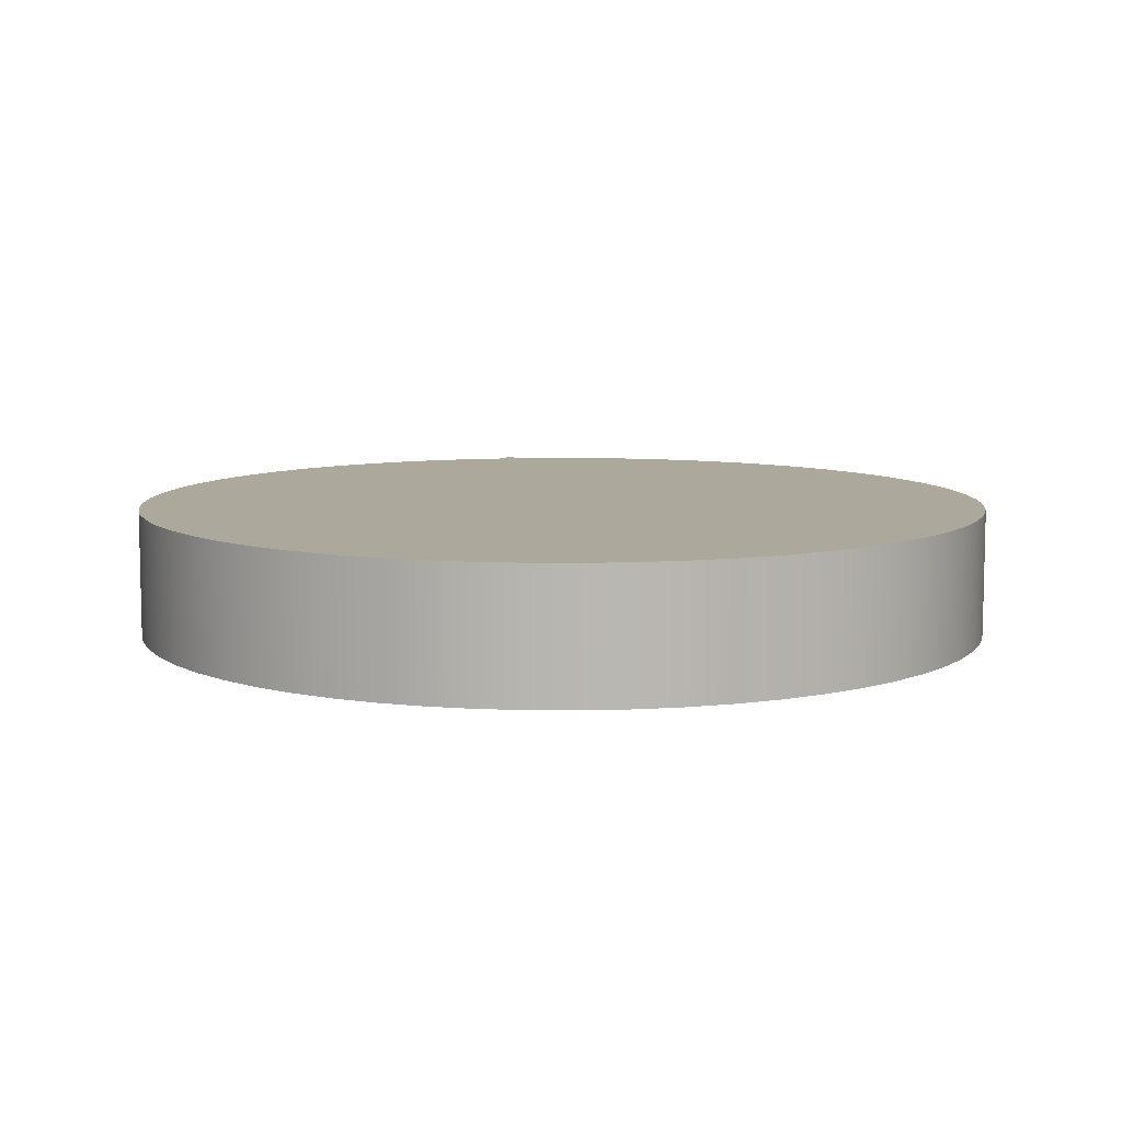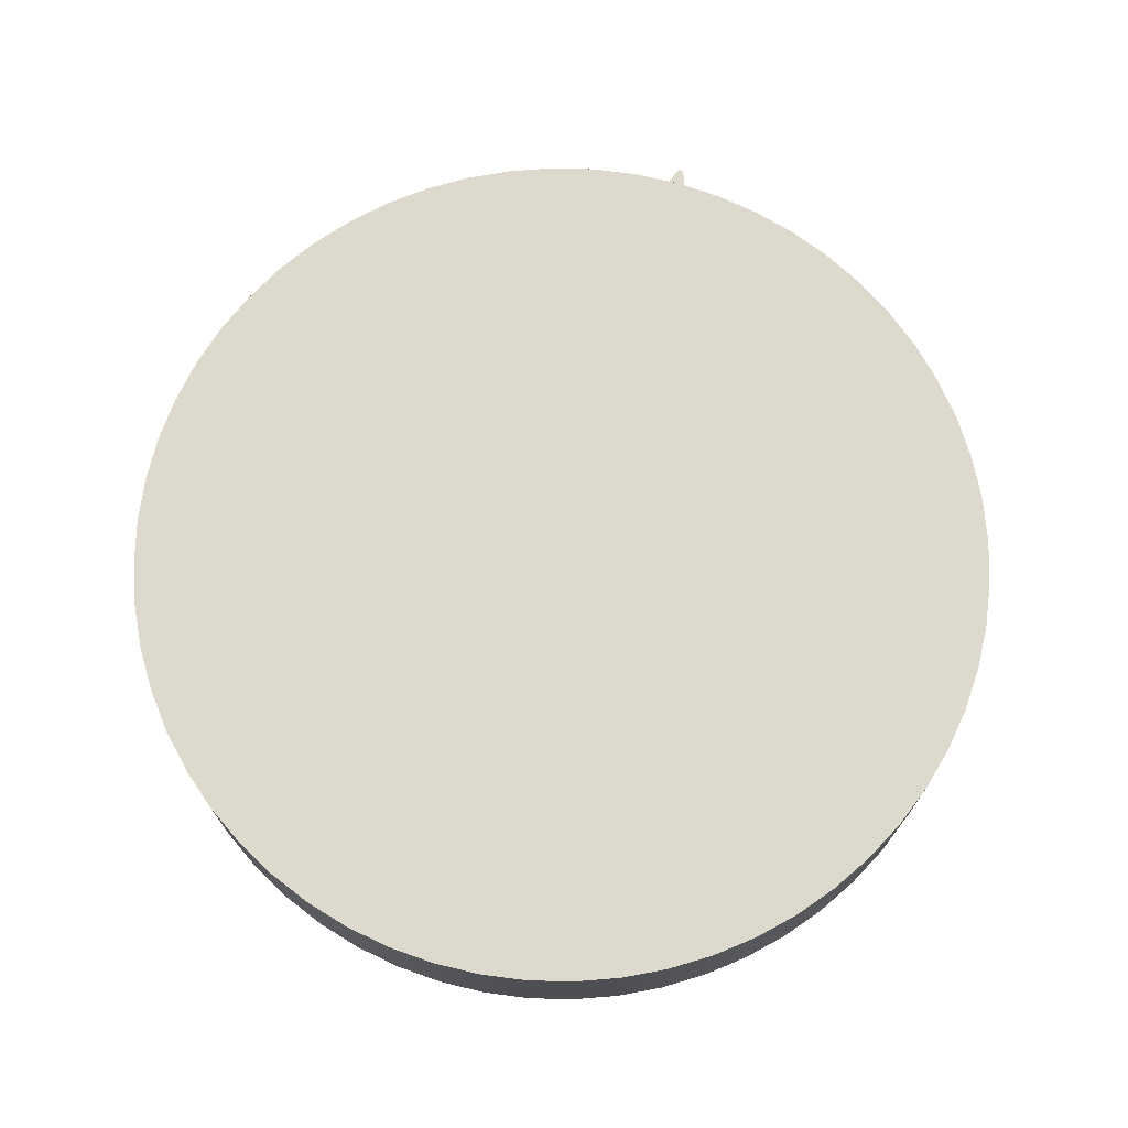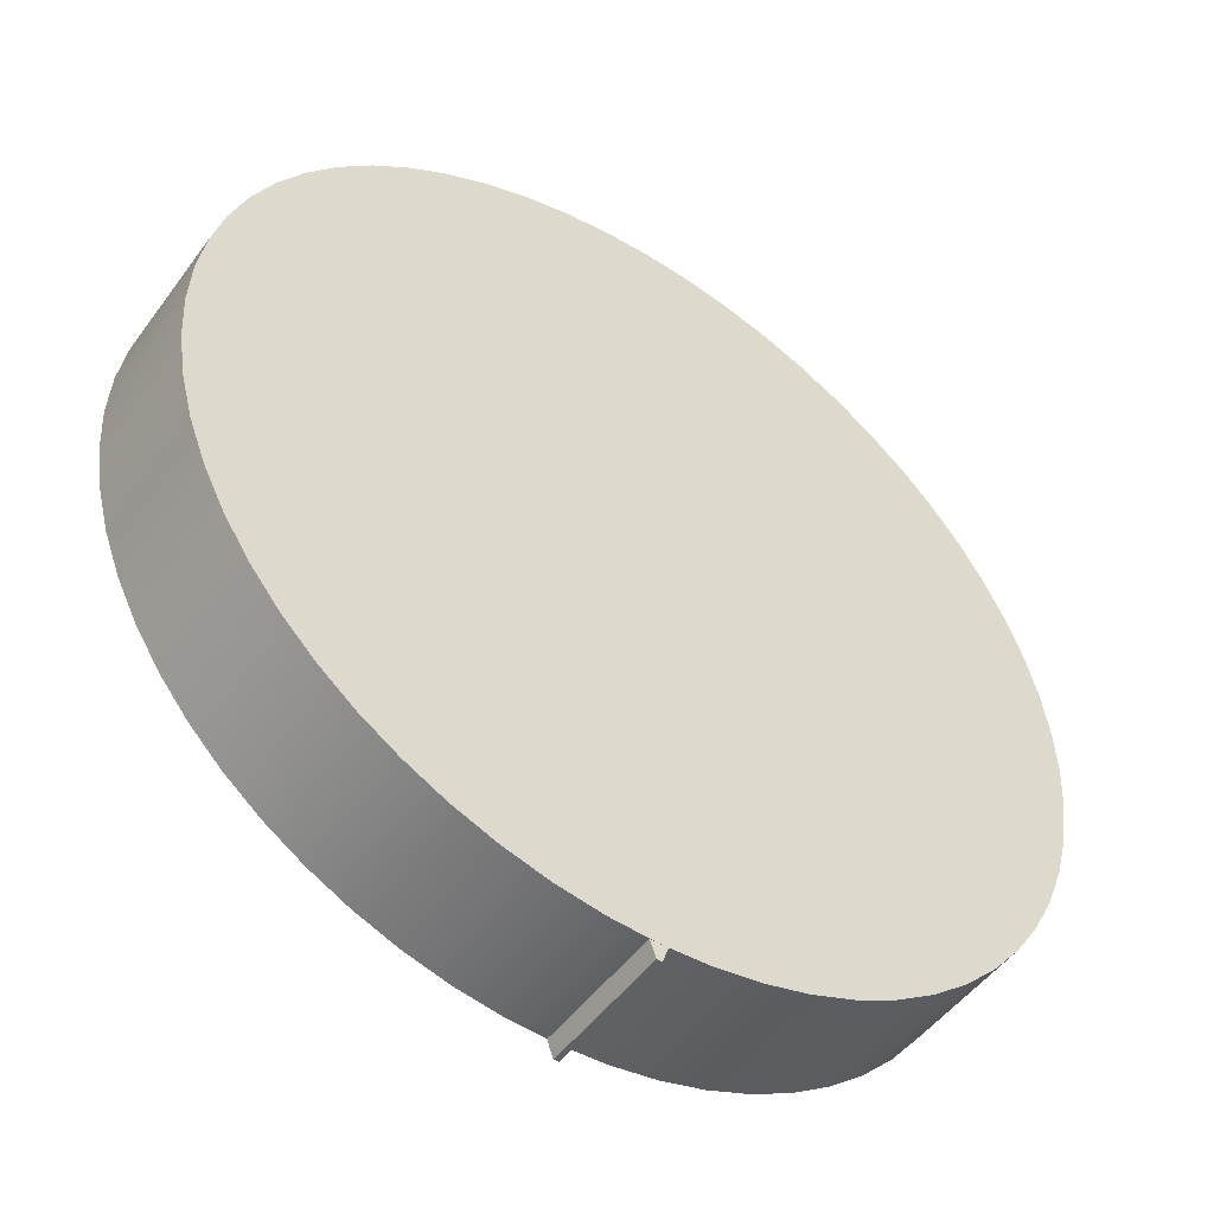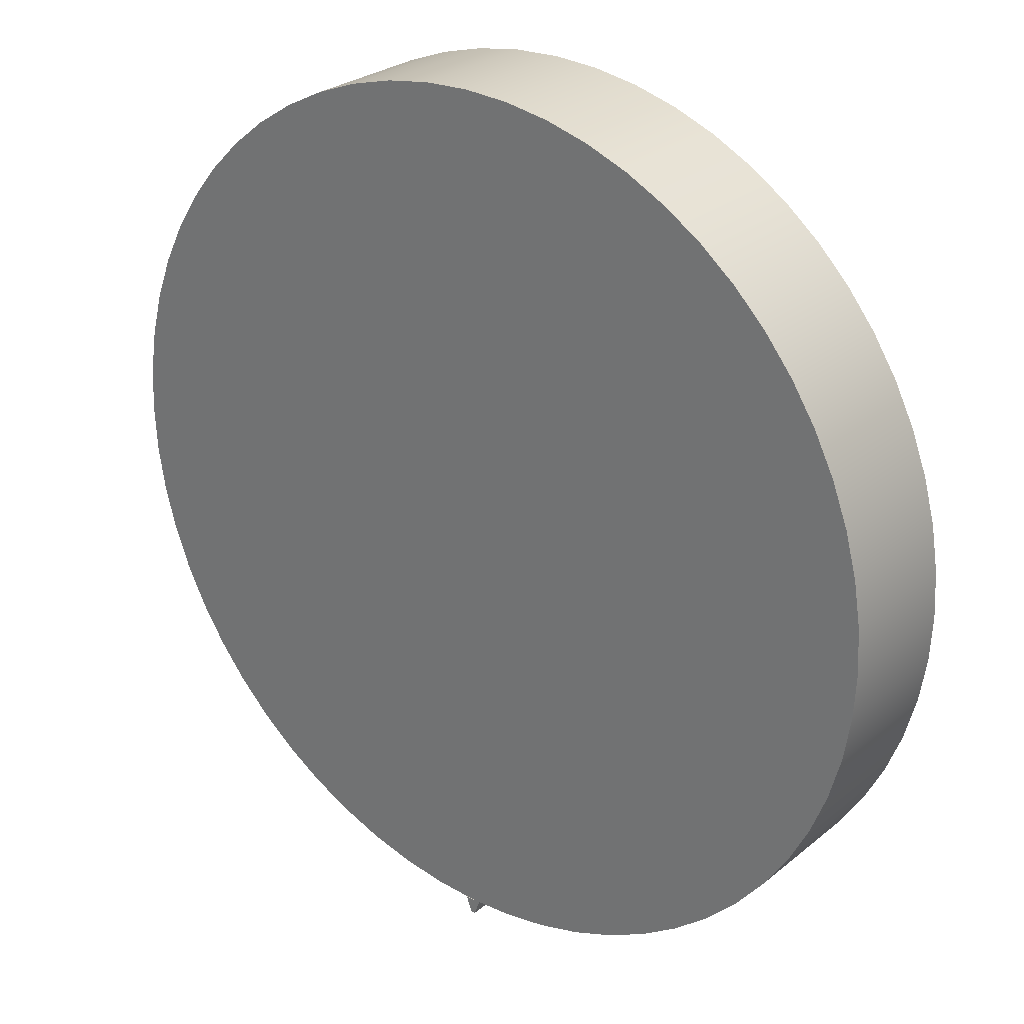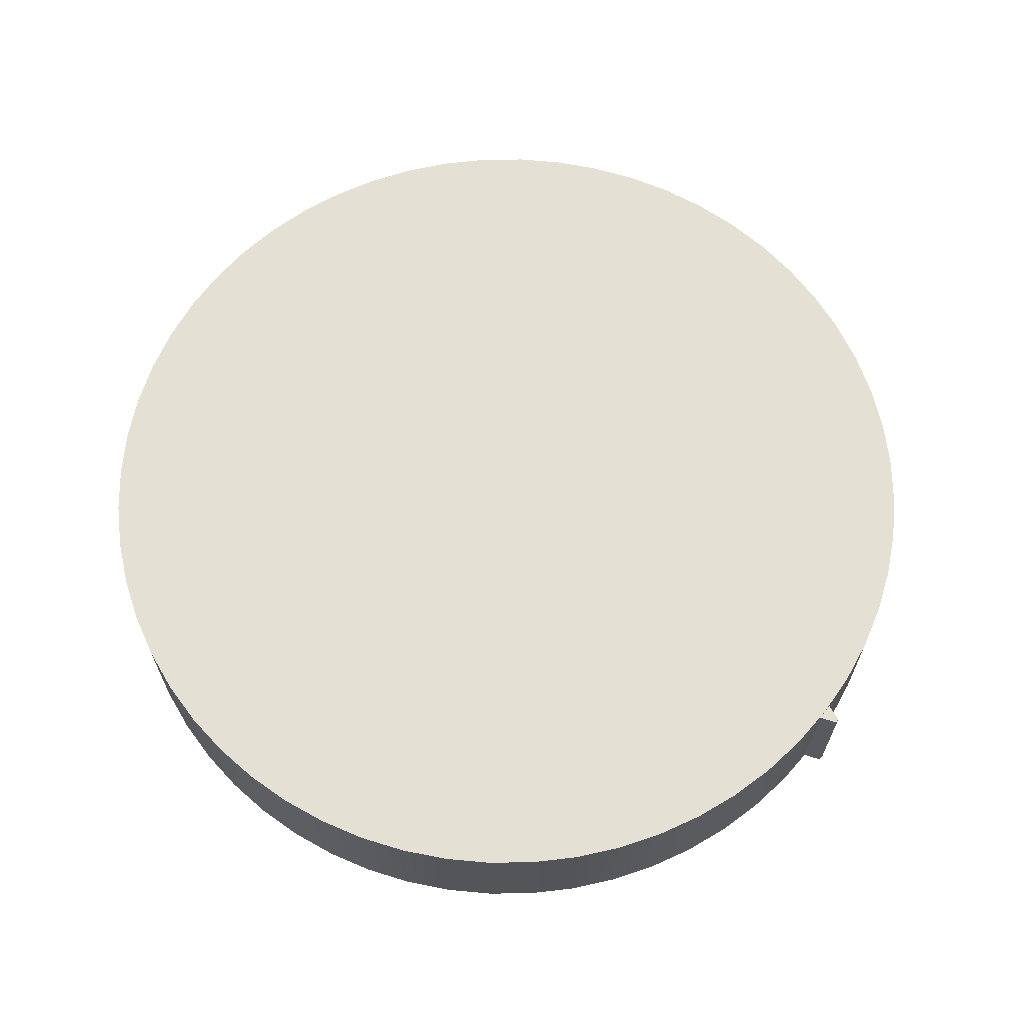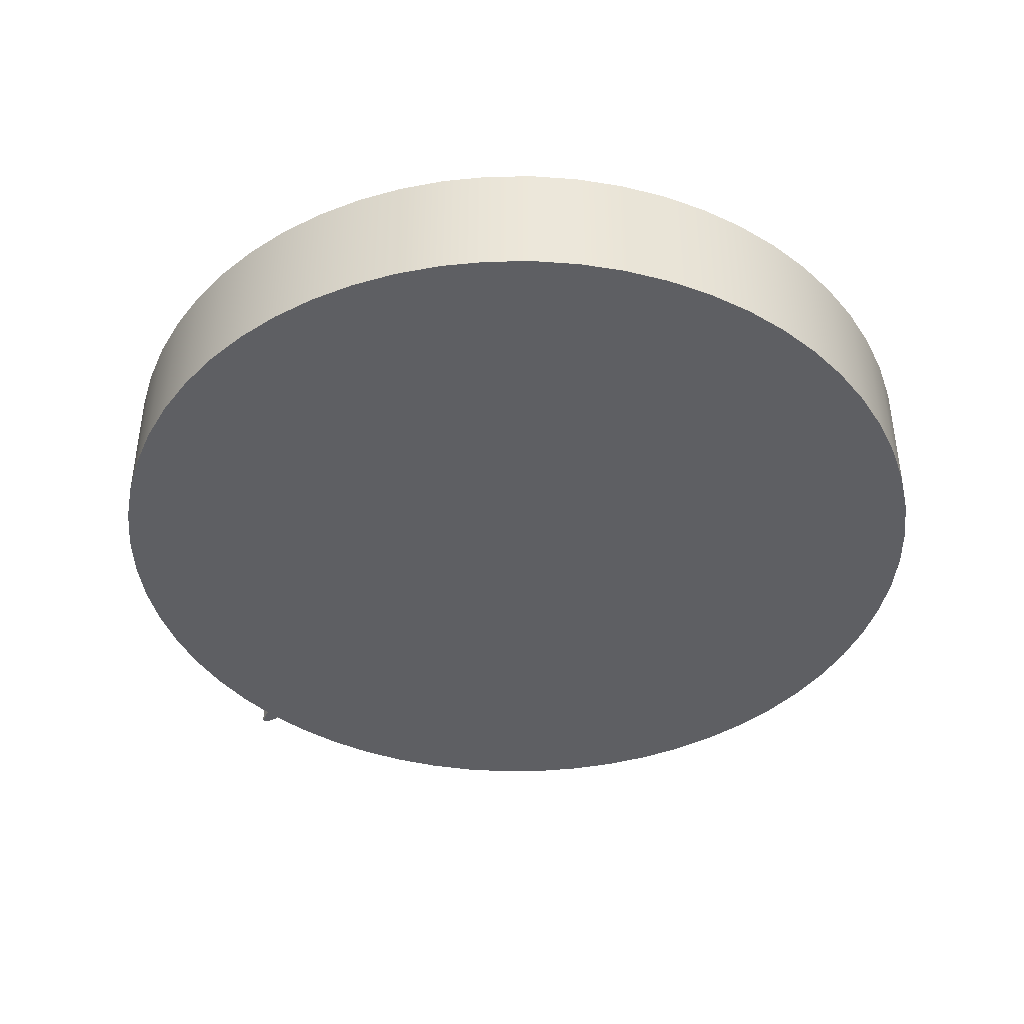
<metadata>
{"format":"obj","ext":"obj","renderer":"f3d","projection":"perspective","resolution":1024,"background":"white","views":[{"elev":8.5,"azim":-8.3,"up":"+Y"},{"elev":71.9,"azim":16.5,"up":"+Y"},{"elev":-49.6,"azim":145.3,"up":"+Z"},{"elev":27.2,"azim":-141.0,"up":"+Z"},{"elev":65.5,"azim":128.3,"up":"+Y"},{"elev":-41.6,"azim":-44.0,"up":"+Y"}]}
</metadata>
<code>
v -2.7 0 3.307e-16
v -2.685 0 -0.2822
v -2.641 0 -0.5614
v -2.568 0 -0.8343
v -2.467 0 -1.098
v -2.338 0 -1.35
v -2.184 0 -1.587
v -2.006 0 -1.807
v -1.807 0 -2.006
v -1.587 0 -2.184
v -1.35 0 -2.338
v -1.098 0 -2.467
v -0.8343 0 -2.568
v -0.5614 0 -2.641
v -0.2822 0 -2.685
v 1.653e-16 0 -2.7
v 0.2822 0 -2.685
v 0.5614 0 -2.641
v 0.8343 0 -2.568
v 1.098 0 -2.467
v 1.35 0 -2.338
v 1.587 0 -2.184
v 1.807 0 -2.006
v 2.006 0 -1.807
v 2.184 0 -1.587
v 2.338 0 -1.35
v 2.467 0 -1.098
v 2.568 0 -0.8343
v 2.641 0 -0.5614
v 2.685 0 -0.2822
v 2.7 0 0
v 2.685 0 0.2822
v 2.641 0 0.5614
v 2.568 0 0.8343
v 2.467 0 1.098
v 2.338 0 1.35
v 2.184 0 1.587
v 2.006 0 1.807
v 1.807 0 2.006
v 1.587 0 2.184
v 1.35 0 2.338
v 1.098 0 2.467
v 0.8343 0 2.568
v 0.5614 0 2.641
v 0.2822 0 2.685
v 1.653e-16 0 2.7
v -0.2822 0 2.685
v -0.5614 0 2.641
v -0.8343 0 2.568
v -1.098 0 2.467
v -1.35 0 2.338
v -1.587 0 2.184
v -1.807 0 2.006
v -2.006 0 1.807
v -2.184 0 1.587
v -2.338 0 1.35
v -2.467 0 1.098
v -2.568 0 0.8343
v -2.641 0 0.5614
v -2.685 0 0.2822
v -2.7 0.8 3.307e-16
v -2.685 0.8 0.2822
v -2.641 0.8 0.5614
v -2.568 0.8 0.8343
v -2.467 0.8 1.098
v -2.338 0.8 1.35
v -2.184 0.8 1.587
v -2.006 0.8 1.807
v -1.807 0.8 2.006
v -1.587 0.8 2.184
v -1.35 0.8 2.338
v -1.098 0.8 2.467
v -0.8343 0.8 2.568
v -0.5614 0.8 2.641
v -0.2822 0.8 2.685
v 1.653e-16 0.8 2.7
v 0.2822 0.8 2.685
v 0.5614 0.8 2.641
v 0.8343 0.8 2.568
v 1.098 0.8 2.467
v 1.35 0.8 2.338
v 1.587 0.8 2.184
v 1.807 0.8 2.006
v 2.006 0.8 1.807
v 2.184 0.8 1.587
v 2.338 0.8 1.35
v 2.467 0.8 1.098
v 2.568 0.8 0.8343
v 2.641 0.8 0.5614
v 2.685 0.8 0.2822
v 2.7 0.8 0
v 2.685 0.8 -0.2822
v 2.641 0.8 -0.5614
v 2.568 0.8 -0.8343
v 2.467 0.8 -1.098
v 2.338 0.8 -1.35
v 2.184 0.8 -1.587
v 2.006 0.8 -1.807
v 1.807 0.8 -2.006
v 1.587 0.8 -2.184
v 1.35 0.8 -2.338
v 1.098 0.8 -2.467
v 0.8343 0.8 -2.568
v 0.5614 0.8 -2.641
v 0.2822 0.8 -2.685
v 1.653e-16 0.8 -2.7
v -0.2822 0.8 -2.685
v -0.5614 0.8 -2.641
v -0.8343 0.8 -2.568
v -1.098 0.8 -2.467
v -1.35 0.8 -2.338
v -1.587 0.8 -2.184
v -1.807 0.8 -2.006
v -2.006 0.8 -1.807
v -2.184 0.8 -1.587
v -2.338 0.8 -1.35
v -2.467 0.8 -1.098
v -2.568 0.8 -0.8343
v -2.641 0.8 -0.5614
v -2.685 0.8 -0.2822
v -2.7 0.8 3.307e-16
v -2.685 0.8 -0.2822
v -2.641 0.8 -0.5614
v -2.568 0.8 -0.8343
v -2.467 0.8 -1.098
v -2.338 0.8 -1.35
v -2.184 0.8 -1.587
v -2.006 0.8 -1.807
v -1.807 0.8 -2.006
v -1.587 0.8 -2.184
v -1.35 0.8 -2.338
v -1.098 0.8 -2.467
v -0.8343 0.8 -2.568
v -0.5614 0.8 -2.641
v -0.2822 0.8 -2.685
v 1.653e-16 0.8 -2.7
v 0.2822 0.8 -2.685
v 0.5614 0.8 -2.641
v 0.8343 0.8 -2.568
v 1.098 0.8 -2.467
v 1.35 0.8 -2.338
v 1.587 0.8 -2.184
v 1.807 0.8 -2.006
v 2.006 0.8 -1.807
v 2.184 0.8 -1.587
v 2.338 0.8 -1.35
v 2.467 0.8 -1.098
v 2.568 0.8 -0.8343
v 2.641 0.8 -0.5614
v 2.685 0.8 -0.2822
v 2.7 0.8 0
v 2.685 0.8 0.2822
v 2.641 0.8 0.5614
v 2.568 0.8 0.8343
v 2.467 0.8 1.098
v 2.338 0.8 1.35
v 2.184 0.8 1.587
v 2.006 0.8 1.807
v 1.807 0.8 2.006
v 1.587 0.8 2.184
v 1.35 0.8 2.338
v 1.098 0.8 2.467
v 0.8343 0.8 2.568
v 0.5614 0.8 2.641
v 0.2822 0.8 2.685
v 1.653e-16 0.8 2.7
v -0.2822 0.8 2.685
v -0.5614 0.8 2.641
v -0.8343 0.8 2.568
v -1.098 0.8 2.467
v -1.35 0.8 2.338
v -1.587 0.8 2.184
v -1.807 0.8 2.006
v -2.006 0.8 1.807
v -2.184 0.8 1.587
v -2.338 0.8 1.35
v -2.467 0.8 1.098
v -2.568 0.8 0.8343
v -2.641 0.8 0.5614
v -2.685 0.8 0.2822
v -2.7 0 3.307e-16
v -2.685 0 0.2822
v -2.641 0 0.5614
v -2.568 0 0.8343
v -2.467 0 1.098
v -2.338 0 1.35
v -2.184 0 1.587
v -2.006 0 1.807
v -1.807 0 2.006
v -1.587 0 2.184
v -1.35 0 2.338
v -1.098 0 2.467
v -0.8343 0 2.568
v -0.5614 0 2.641
v -0.2822 0 2.685
v 1.653e-16 0 2.7
v 0.2822 0 2.685
v 0.5614 0 2.641
v 0.8343 0 2.568
v 1.098 0 2.467
v 1.35 0 2.338
v 1.587 0 2.184
v 1.807 0 2.006
v 2.006 0 1.807
v 2.184 0 1.587
v 2.338 0 1.35
v 2.467 0 1.098
v 2.568 0 0.8343
v 2.641 0 0.5614
v 2.685 0 0.2822
v 2.7 0 0
v 2.685 0 -0.2822
v 2.641 0 -0.5614
v 2.568 0 -0.8343
v 2.467 0 -1.098
v 2.338 0 -1.35
v 2.184 0 -1.587
v 2.006 0 -1.807
v 1.807 0 -2.006
v 1.587 0 -2.184
v 1.35 0 -2.338
v 1.098 0 -2.467
v 0.8343 0 -2.568
v 0.5614 0 -2.641
v 0.2822 0 -2.685
v 1.653e-16 0 -2.7
v -0.2822 0 -2.685
v -0.5614 0 -2.641
v -0.8343 0 -2.568
v -1.098 0 -2.467
v -1.35 0 -2.338
v -1.587 0 -2.184
v -1.807 0 -2.006
v -2.006 0 -1.807
v -2.184 0 -1.587
v -2.338 0 -1.35
v -2.467 0 -1.098
v -2.568 0 -0.8343
v -2.641 0 -0.5614
v -2.685 0 -0.2822
v -2.7 0 3.307e-16
v -2.7 0.8 3.307e-16
v -0.015 0 -2.8
v -0.05189 0 -2.7
v -0.05189 0.8 -2.7
v -0.015 0.8 -2.8
v -0.05189 0 -2.7
v -0.01723 0 -2.7
v 0.01743 0 -2.7
v 0.0521 0 -2.699
v 0.0521 0.8 -2.699
v 0.01743 0.8 -2.7
v -0.01723 0.8 -2.7
v -0.05189 0.8 -2.7
v 0.0521 0 -2.699
v 0.05191 0 -2.7
v 0.05191 0.8 -2.7
v 0.0521 0.8 -2.699
v 0.05191 0 -2.7
v 0.015 0 -2.8
v 0.015 0.8 -2.8
v 0.05191 0.8 -2.7
v 0.015 0 -2.8
v -0.015 0 -2.8
v -0.015 0.8 -2.8
v 0.015 0.8 -2.8
v -0.05189 0 -2.7
v -0.015 0 -2.8
v 0.015 0 -2.8
v 0.05191 0 -2.7
v 0.0521 0 -2.699
v 0.01743 0 -2.7
v -0.01723 0 -2.7
v -0.015 0.8 -2.8
v -0.05189 0.8 -2.7
v -0.01723 0.8 -2.7
v 0.01743 0.8 -2.7
v 0.0521 0.8 -2.699
v 0.05191 0.8 -2.7
v 0.015 0.8 -2.8
f 2 30 1
f 1 30 31
f 1 31 60
f 60 31 32
f 60 32 59
f 59 32 33
f 59 33 58
f 58 33 34
f 58 34 57
f 57 34 35
f 57 35 56
f 56 35 36
f 56 36 55
f 55 36 37
f 55 37 54
f 54 37 38
f 54 38 53
f 53 38 39
f 53 39 52
f 52 39 40
f 52 40 51
f 51 40 41
f 51 41 50
f 50 41 42
f 50 42 49
f 49 42 43
f 49 43 48
f 48 43 44
f 48 44 47
f 47 44 45
f 47 45 46
f 30 2 29
f 29 2 3
f 29 3 28
f 28 3 4
f 28 4 27
f 27 4 5
f 27 5 26
f 26 5 6
f 26 6 25
f 25 6 7
f 25 7 24
f 24 7 8
f 24 8 23
f 23 8 9
f 23 9 22
f 22 9 10
f 22 10 21
f 21 10 11
f 21 11 20
f 20 11 12
f 20 12 19
f 19 12 13
f 19 13 18
f 18 13 14
f 18 14 17
f 17 14 15
f 17 15 16
f 62 90 61
f 61 90 91
f 61 91 120
f 120 91 92
f 120 92 119
f 119 92 93
f 119 93 118
f 118 93 94
f 118 94 117
f 117 94 95
f 117 95 116
f 116 95 96
f 116 96 115
f 115 96 97
f 115 97 114
f 114 97 98
f 114 98 113
f 113 98 99
f 113 99 112
f 112 99 100
f 112 100 111
f 111 100 101
f 111 101 110
f 110 101 102
f 110 102 109
f 109 102 103
f 109 103 108
f 108 103 104
f 108 104 107
f 107 104 105
f 107 105 106
f 90 62 89
f 89 62 63
f 89 63 88
f 88 63 64
f 88 64 87
f 87 64 65
f 87 65 86
f 86 65 66
f 86 66 85
f 85 66 67
f 85 67 84
f 84 67 68
f 84 68 83
f 83 68 69
f 83 69 82
f 82 69 70
f 82 70 81
f 81 70 71
f 81 71 80
f 80 71 72
f 80 72 79
f 79 72 73
f 79 73 78
f 78 73 74
f 78 74 77
f 77 74 75
f 77 75 76
f 122 240 121
f 121 240 241
f 242 181 180
f 180 181 182
f 180 182 179
f 179 182 183
f 179 183 178
f 178 183 184
f 178 184 177
f 177 184 185
f 177 185 176
f 176 185 186
f 176 186 175
f 175 186 187
f 175 187 174
f 174 187 188
f 174 188 173
f 173 188 189
f 173 189 172
f 172 189 190
f 172 190 171
f 171 190 191
f 171 191 170
f 170 191 192
f 170 192 169
f 169 192 193
f 169 193 168
f 168 193 194
f 168 194 167
f 167 194 195
f 167 195 166
f 166 195 196
f 166 196 165
f 165 196 197
f 165 197 164
f 164 197 198
f 164 198 163
f 163 198 199
f 163 199 162
f 162 199 200
f 162 200 161
f 161 200 201
f 161 201 160
f 160 201 202
f 160 202 159
f 159 202 203
f 159 203 158
f 158 203 204
f 158 204 157
f 157 204 205
f 157 205 156
f 156 205 206
f 156 206 155
f 155 206 207
f 155 207 154
f 154 207 208
f 154 208 153
f 153 208 209
f 153 209 152
f 152 209 210
f 152 210 151
f 151 210 211
f 151 211 150
f 150 211 212
f 150 212 149
f 149 212 213
f 149 213 148
f 148 213 214
f 148 214 147
f 147 214 215
f 147 215 146
f 146 215 216
f 146 216 145
f 145 216 217
f 145 217 144
f 144 217 218
f 144 218 143
f 143 218 219
f 143 219 142
f 142 219 220
f 142 220 141
f 141 220 221
f 141 221 140
f 140 221 222
f 140 222 139
f 139 222 223
f 139 223 138
f 138 223 224
f 138 224 137
f 137 224 225
f 137 225 136
f 136 225 226
f 136 226 135
f 135 226 227
f 135 227 134
f 134 227 228
f 134 228 133
f 133 228 229
f 133 229 132
f 132 229 230
f 132 230 131
f 131 230 231
f 131 231 130
f 130 231 232
f 130 232 129
f 129 232 233
f 129 233 128
f 128 233 234
f 128 234 127
f 127 234 235
f 127 235 126
f 126 235 236
f 126 236 125
f 125 236 237
f 125 237 124
f 124 237 238
f 124 238 123
f 123 238 239
f 123 239 122
f 122 239 240
f 243 244 246
f 246 244 245
f 254 247 253
f 253 247 248
f 253 248 249
f 250 251 249
f 249 251 252
f 249 252 253
f 255 256 258
f 258 256 257
f 259 260 262
f 262 260 261
f 263 264 266
f 266 264 265
f 267 268 273
f 273 268 269
f 273 269 272
f 272 269 270
f 272 270 271
f 275 276 274
f 274 276 280
f 280 276 277
f 280 277 279
f 279 277 278

</code>
